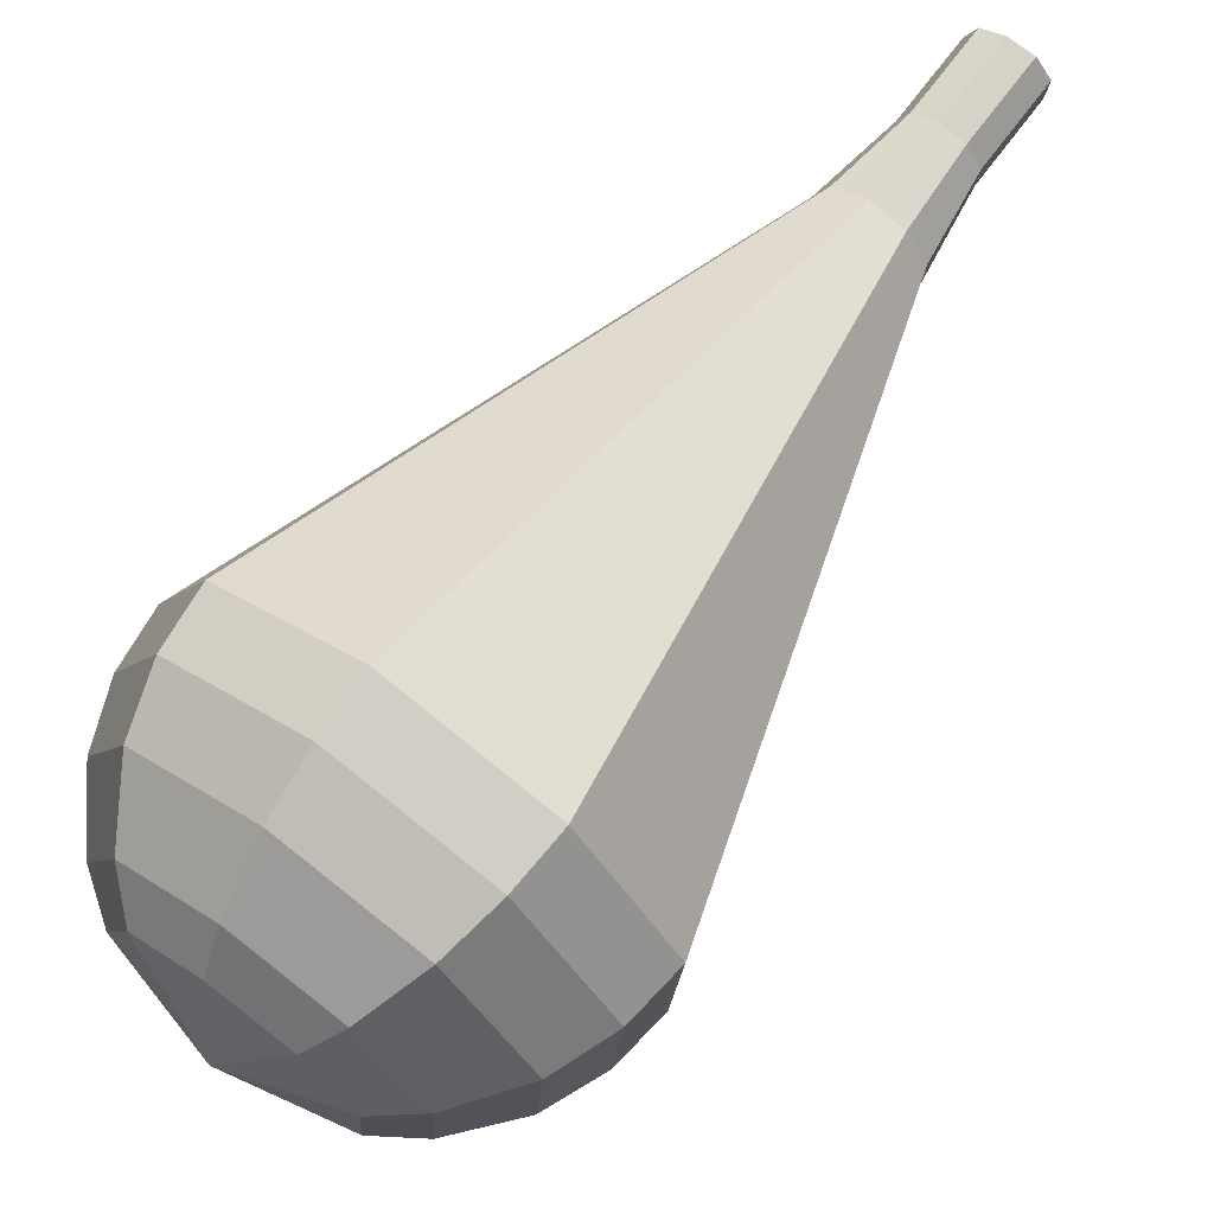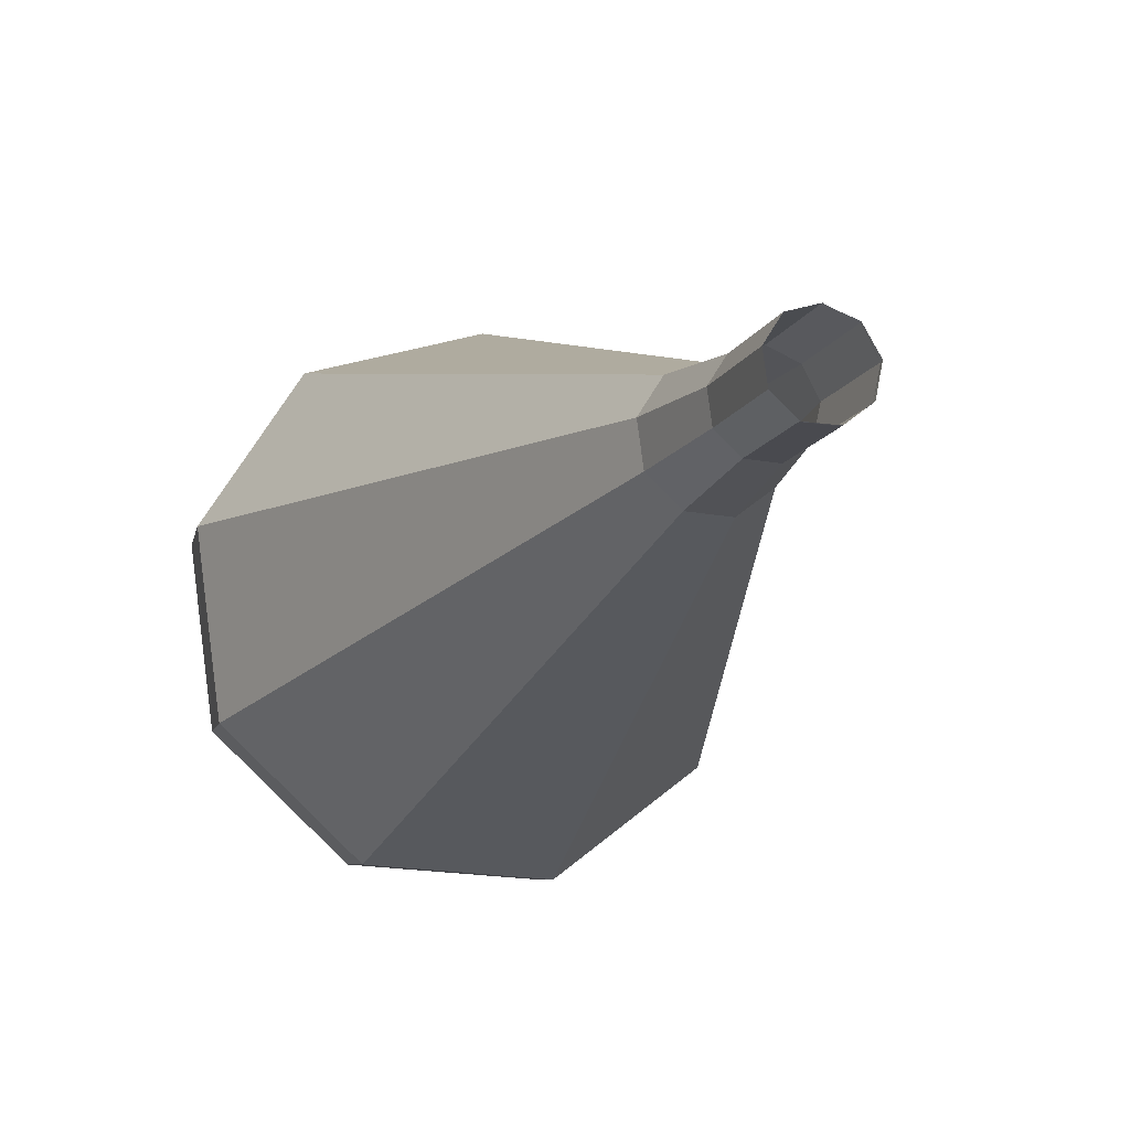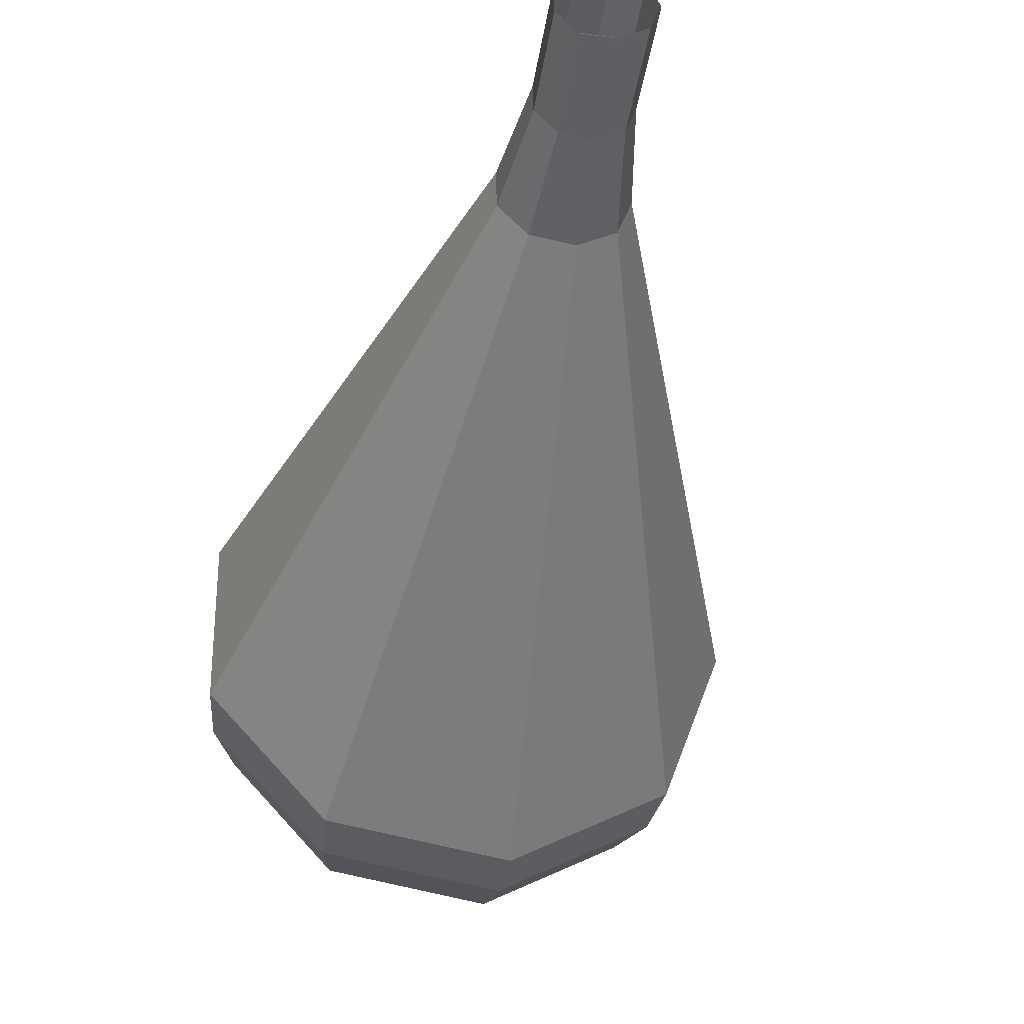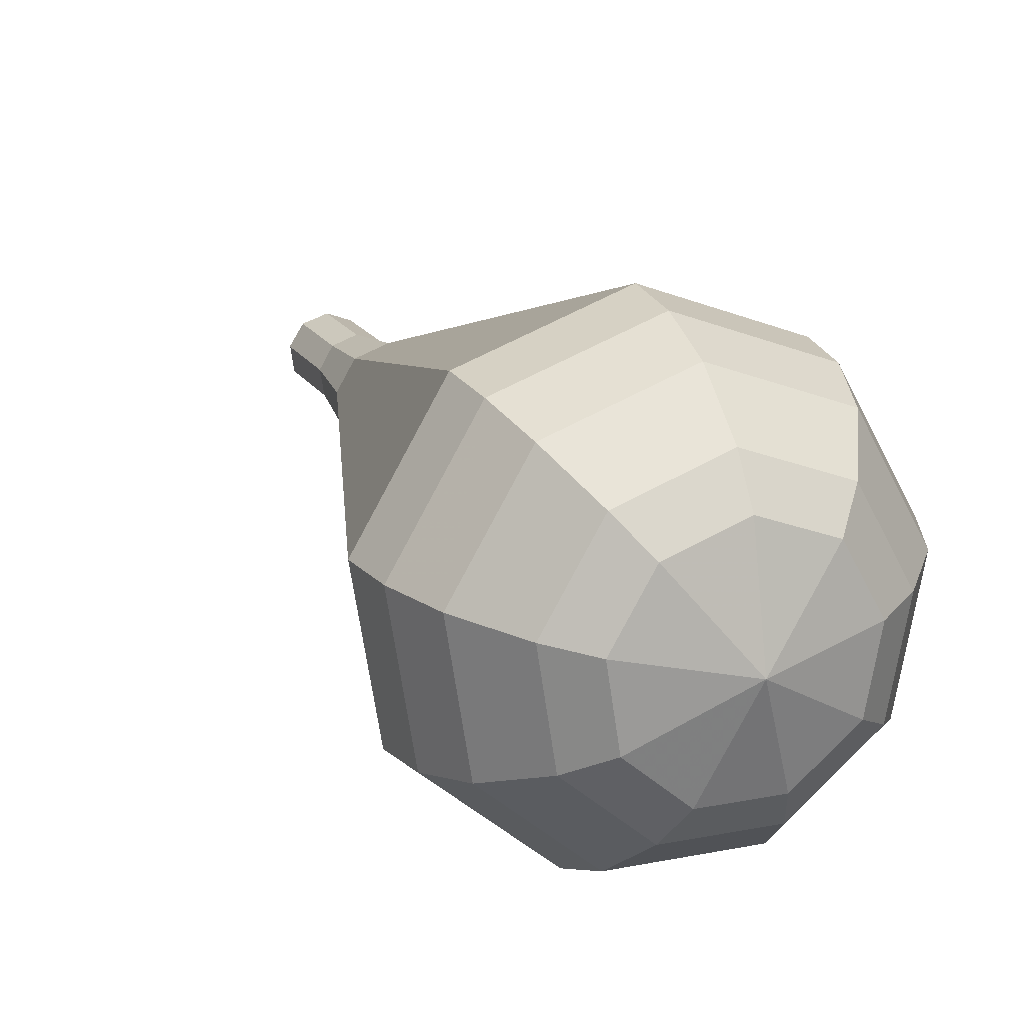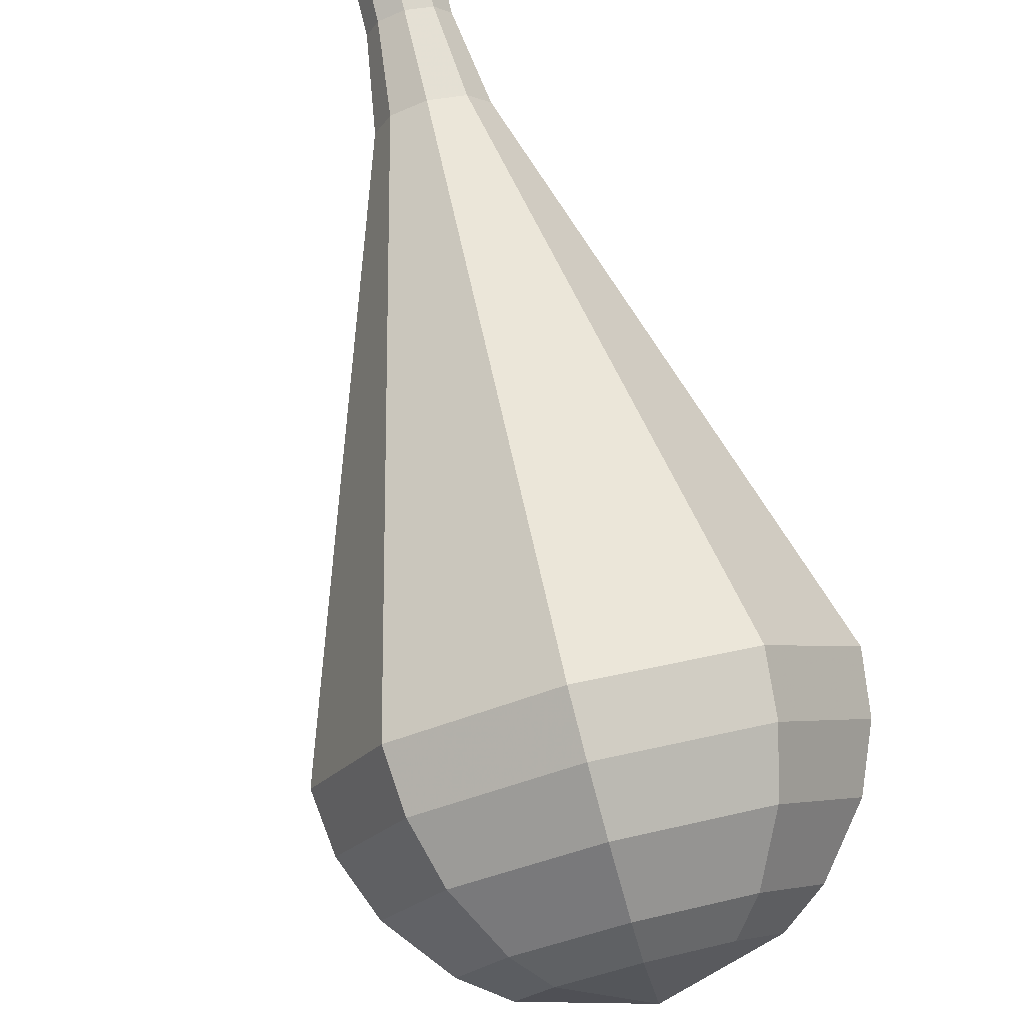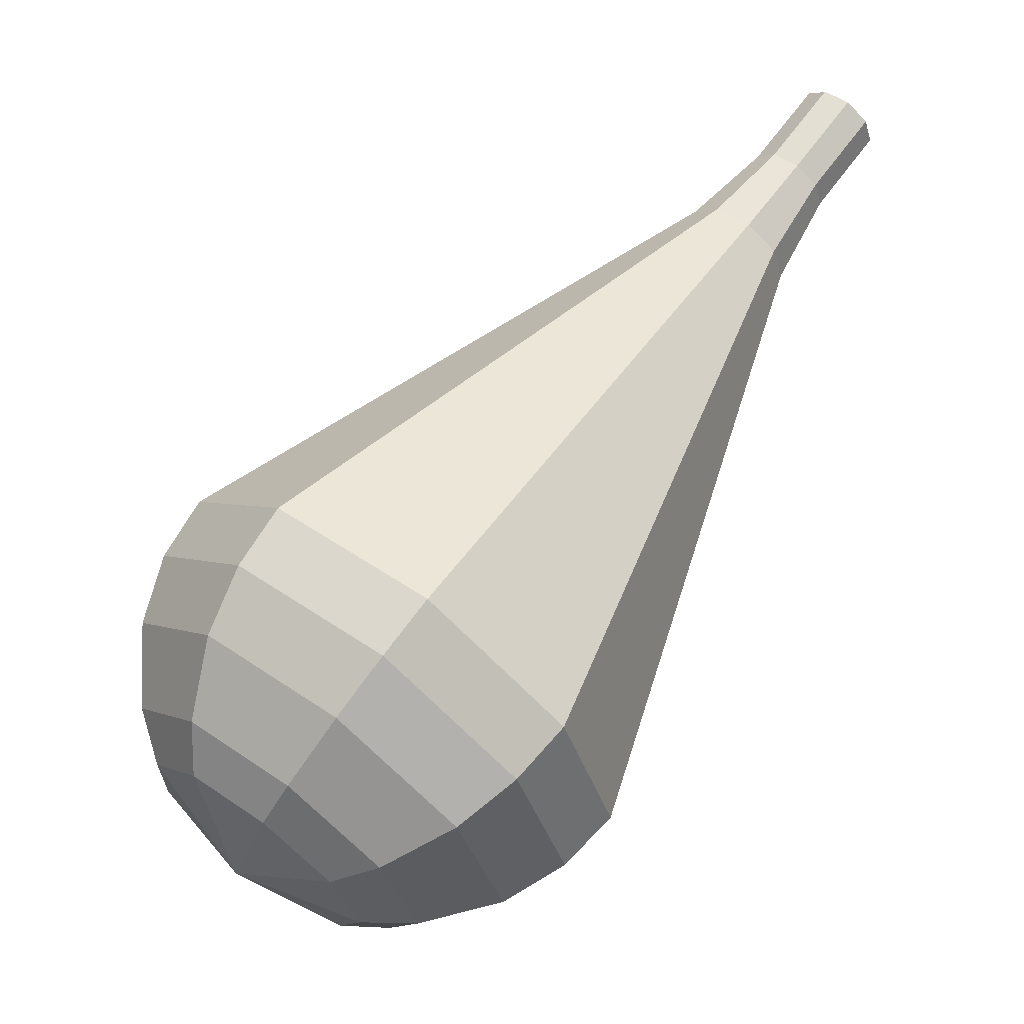
<metadata>
{"format":"obj","ext":"obj","renderer":"f3d","projection":"perspective","resolution":1024,"background":"white","views":[{"elev":-68.5,"azim":-83.1,"up":"+Y"},{"elev":21.9,"azim":-60.3,"up":"+Y"},{"elev":-7.8,"azim":-48.6,"up":"+Y"},{"elev":-17.2,"azim":114.8,"up":"+Y"},{"elev":43.2,"azim":125.4,"up":"+Y"},{"elev":-59.0,"azim":171.9,"up":"+Z"}]}
</metadata>
<code>
g tube1
v 148.1 152.7 168.4
v 147.9 153.2 167.7
v 148.3 153.9 167.4
v 148.9 154.4 167.5
v 149.6 154.6 168
v 149.9 154.2 168.7
v 149.8 153.5 169.3
v 149.3 152.9 169.4
v 148.6 152.5 169
v 148.1 152.7 168.4
v 148 152.7 168.4
v 147.9 153.3 167.8
v 148.2 154 167.5
v 148.9 154.5 167.6
v 149.6 154.6 168.1
v 150 154.2 168.7
v 149.9 153.5 169.2
v 149.4 152.8 169.3
v 148.6 152.5 169
v 148 152.7 168.4
v 149.5 151.1 166.5
v 149.4 151.7 165.9
v 149.7 152.4 165.5
v 150.4 152.9 165.7
v 151.1 153 166.1
v 151.5 152.6 166.8
v 151.4 151.9 167.3
v 150.9 151.2 167.4
v 150.1 150.9 167.1
v 149.5 151.1 166.5
v 150.7 149.2 164.5
v 150.5 150 163.7
v 151 151 163.3
v 151.9 151.7 163.4
v 152.8 151.8 164.1
v 153.4 151.2 165
v 153.2 150.3 165.6
v 152.5 149.4 165.8
v 151.5 149 165.4
v 150.7 149.2 164.5
v 151.5 147 162.6
v 151.2 148.2 161.3
v 151.9 149.8 160.7
v 153.4 150.9 160.9
v 154.8 151 161.9
v 155.7 150.1 163.3
v 155.5 148.7 164.3
v 154.3 147.3 164.6
v 152.8 146.6 163.9
v 151.5 147 162.6
v 152.4 144.8 160.7
v 151.9 146.5 158.9
v 152.9 148.5 158
v 154.8 150 158.3
v 156.9 150.2 159.8
v 158 149 161.6
v 157.7 147 163
v 156.2 145.1 163.4
v 154 144.2 162.4
v 152.4 144.8 160.7
v 154 140.3 156.8
v 153.3 142.9 154.2
v 154.8 146.1 152.7
v 157.8 148.4 153.2
v 160.9 148.7 155.4
v 162.6 146.9 158.3
v 162.2 143.8 160.5
v 159.8 140.8 161
v 156.6 139.5 159.5
v 154 140.3 156.8
v 155.6 135.8 153
v 154.6 139.3 149.4
v 156.7 143.6 147.5
v 160.7 146.7 148.1
v 164.9 147.1 151.1
v 167.3 144.7 154.9
v 166.7 140.5 157.9
v 163.5 136.6 158.5
v 159.1 134.7 156.6
v 155.6 135.8 153
v 156.7 135 151.8
v 155.8 138.4 148.3
v 157.8 142.5 146.4
v 161.7 145.5 147
v 165.8 145.9 149.9
v 168 143.5 153.6
v 167.5 139.5 156.5
v 164.3 135.7 157.1
v 160.1 133.9 155.3
v 156.7 135 151.8
v 158.3 134.5 150.5
v 157.4 137.5 147.4
v 159.2 141.2 145.7
v 162.7 143.9 146.3
v 166.3 144.3 148.9
v 168.4 142.1 152.2
v 167.9 138.5 154.7
v 165.1 135.1 155.3
v 161.3 133.5 153.6
v 158.3 134.5 150.5
v 160.3 134.5 149.3
v 159.7 136.9 146.9
v 161.1 139.7 145.6
v 163.7 141.7 146.1
v 166.5 142 148
v 168.1 140.4 150.5
v 167.7 137.6 152.5
v 165.5 135 152.9
v 162.6 133.8 151.7
v 160.3 134.5 149.3
v 161.8 134.9 148.7
v 161.3 136.6 146.9
v 162.3 138.7 146
v 164.3 140.2 146.3
v 166.3 140.4 147.7
v 167.4 139.2 149.6
v 167.2 137.2 151
v 165.6 135.3 151.3
v 163.5 134.4 150.4
v 161.8 134.9 148.7
v 164.9 136.9 148
v 164.9 136.9 148
v 164.9 136.9 148
v 164.9 136.9 148
v 164.9 136.9 148
v 164.9 136.9 148
v 164.9 136.9 148
v 164.9 136.9 148
v 164.9 136.9 148
v 164.9 136.9 148
f 1 2 12
f 12 11 1
f 2 3 13
f 13 12 2
f 3 4 14
f 14 13 3
f 4 5 15
f 15 14 4
f 5 6 16
f 16 15 5
f 6 7 17
f 17 16 6
f 7 8 18
f 18 17 7
f 8 9 19
f 19 18 8
f 9 10 20
f 20 19 9
f 11 12 22
f 22 21 11
f 12 13 23
f 23 22 12
f 13 14 24
f 24 23 13
f 14 15 25
f 25 24 14
f 15 16 26
f 26 25 15
f 16 17 27
f 27 26 16
f 17 18 28
f 28 27 17
f 18 19 29
f 29 28 18
f 19 20 30
f 30 29 19
f 21 22 32
f 32 31 21
f 22 23 33
f 33 32 22
f 23 24 34
f 34 33 23
f 24 25 35
f 35 34 24
f 25 26 36
f 36 35 25
f 26 27 37
f 37 36 26
f 27 28 38
f 38 37 27
f 28 29 39
f 39 38 28
f 29 30 40
f 40 39 29
f 31 32 42
f 42 41 31
f 32 33 43
f 43 42 32
f 33 34 44
f 44 43 33
f 34 35 45
f 45 44 34
f 35 36 46
f 46 45 35
f 36 37 47
f 47 46 36
f 37 38 48
f 48 47 37
f 38 39 49
f 49 48 38
f 39 40 50
f 50 49 39
f 41 42 52
f 52 51 41
f 42 43 53
f 53 52 42
f 43 44 54
f 54 53 43
f 44 45 55
f 55 54 44
f 45 46 56
f 56 55 45
f 46 47 57
f 57 56 46
f 47 48 58
f 58 57 47
f 48 49 59
f 59 58 48
f 49 50 60
f 60 59 49
f 51 52 62
f 62 61 51
f 52 53 63
f 63 62 52
f 53 54 64
f 64 63 53
f 54 55 65
f 65 64 54
f 55 56 66
f 66 65 55
f 56 57 67
f 67 66 56
f 57 58 68
f 68 67 57
f 58 59 69
f 69 68 58
f 59 60 70
f 70 69 59
f 61 62 72
f 72 71 61
f 62 63 73
f 73 72 62
f 63 64 74
f 74 73 63
f 64 65 75
f 75 74 64
f 65 66 76
f 76 75 65
f 66 67 77
f 77 76 66
f 67 68 78
f 78 77 67
f 68 69 79
f 79 78 68
f 69 70 80
f 80 79 69
f 71 72 82
f 82 81 71
f 72 73 83
f 83 82 72
f 73 74 84
f 84 83 73
f 74 75 85
f 85 84 74
f 75 76 86
f 86 85 75
f 76 77 87
f 87 86 76
f 77 78 88
f 88 87 77
f 78 79 89
f 89 88 78
f 79 80 90
f 90 89 79
f 81 82 92
f 92 91 81
f 82 83 93
f 93 92 82
f 83 84 94
f 94 93 83
f 84 85 95
f 95 94 84
f 85 86 96
f 96 95 85
f 86 87 97
f 97 96 86
f 87 88 98
f 98 97 87
f 88 89 99
f 99 98 88
f 89 90 100
f 100 99 89
f 91 92 102
f 102 101 91
f 92 93 103
f 103 102 92
f 93 94 104
f 104 103 93
f 94 95 105
f 105 104 94
f 95 96 106
f 106 105 95
f 96 97 107
f 107 106 96
f 97 98 108
f 108 107 97
f 98 99 109
f 109 108 98
f 99 100 110
f 110 109 99
f 101 102 112
f 112 111 101
f 102 103 113
f 113 112 102
f 103 104 114
f 114 113 103
f 104 105 115
f 115 114 104
f 105 106 116
f 116 115 105
f 106 107 117
f 117 116 106
f 107 108 118
f 118 117 107
f 108 109 119
f 119 118 108
f 109 110 120
f 120 119 109
f 111 112 122
f 122 121 111
f 112 113 123
f 123 122 112
f 113 114 124
f 124 123 113
f 114 115 125
f 125 124 114
f 115 116 126
f 126 125 115
f 116 117 127
f 127 126 116
f 117 118 128
f 128 127 117
f 118 119 129
f 129 128 118
f 119 120 130
f 130 129 119

</code>
